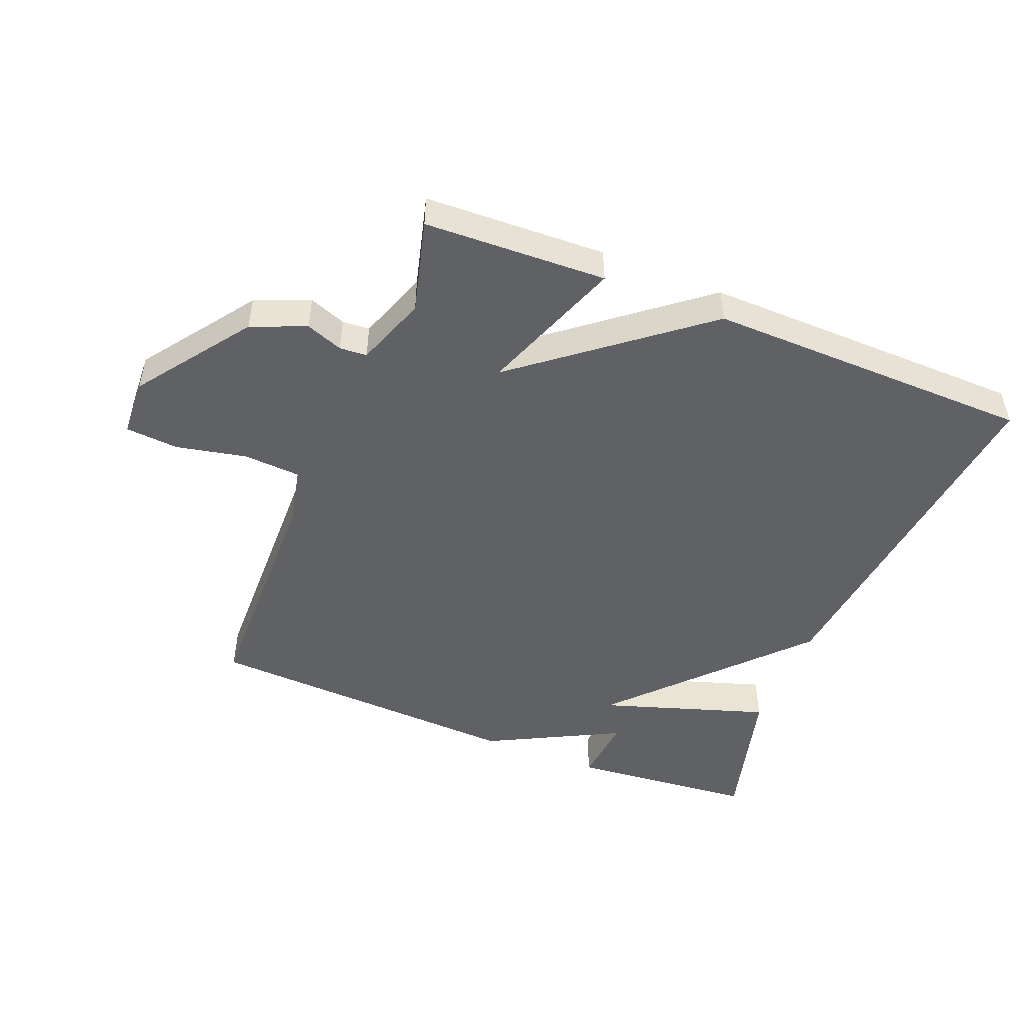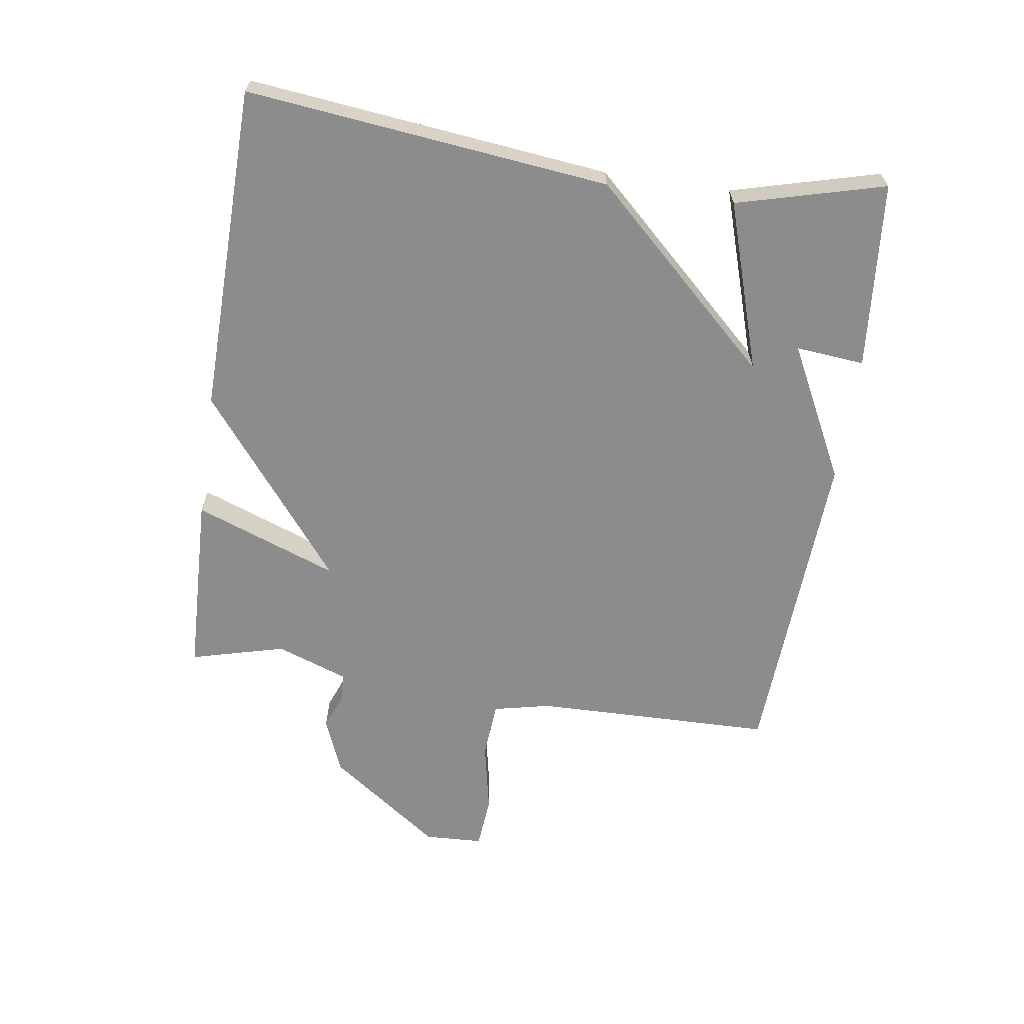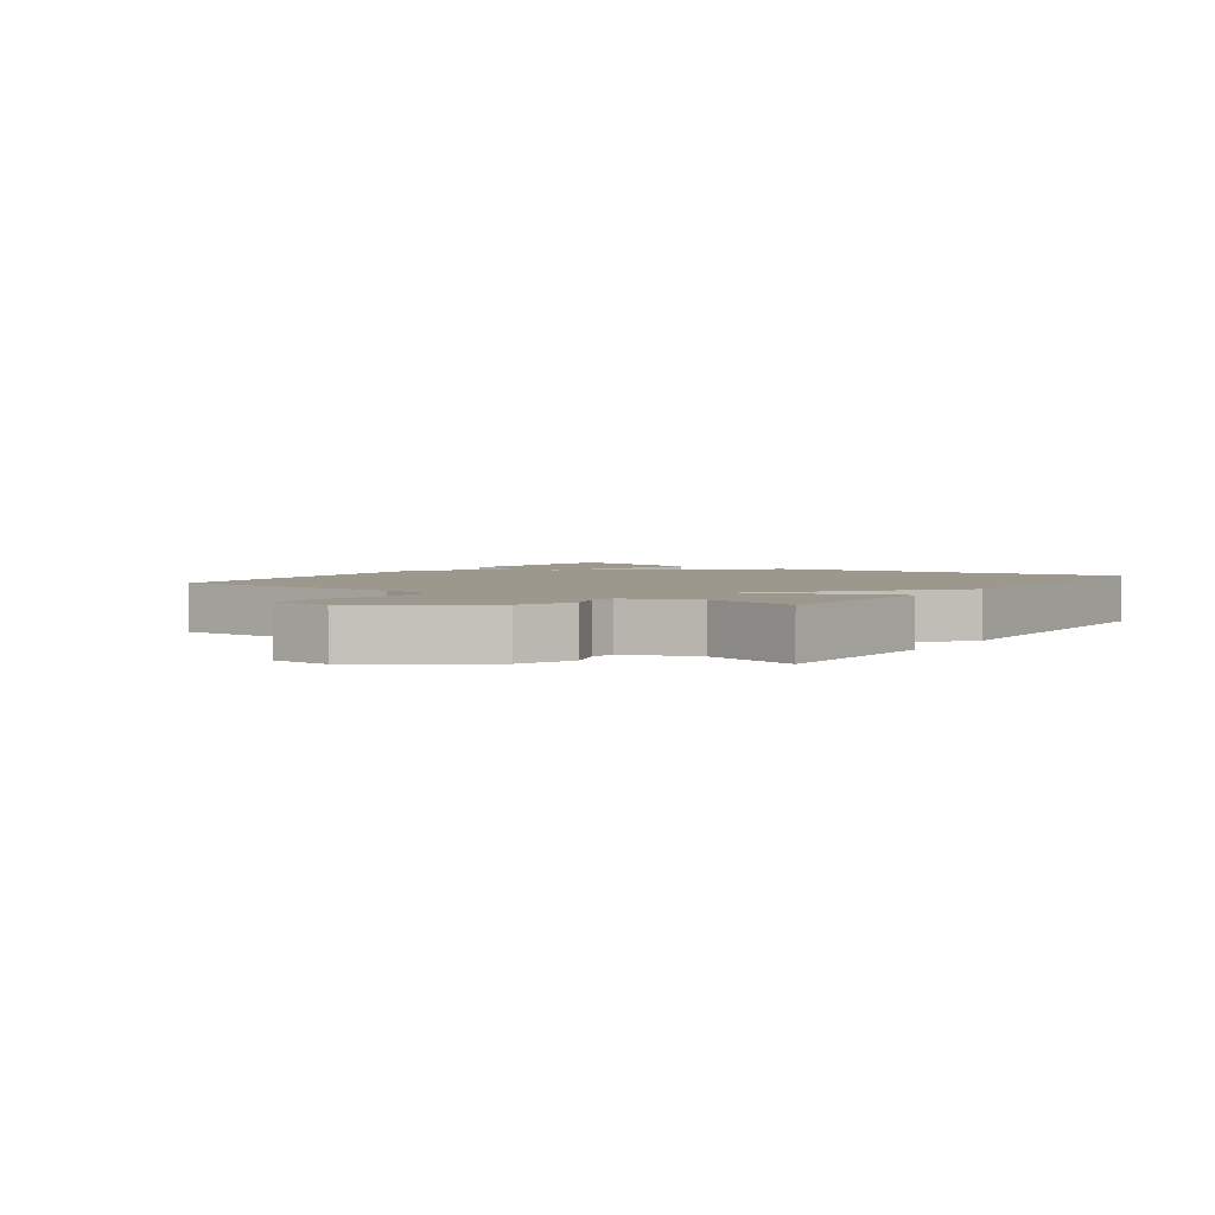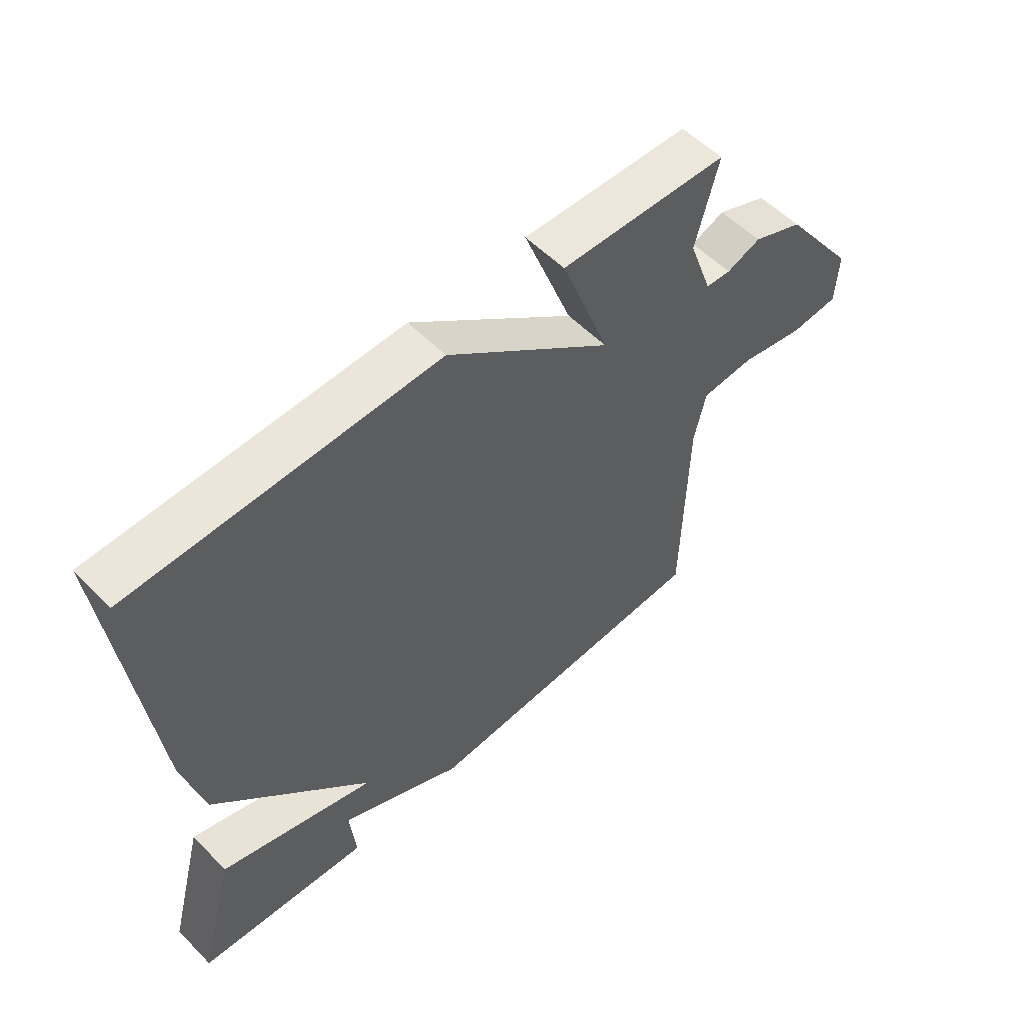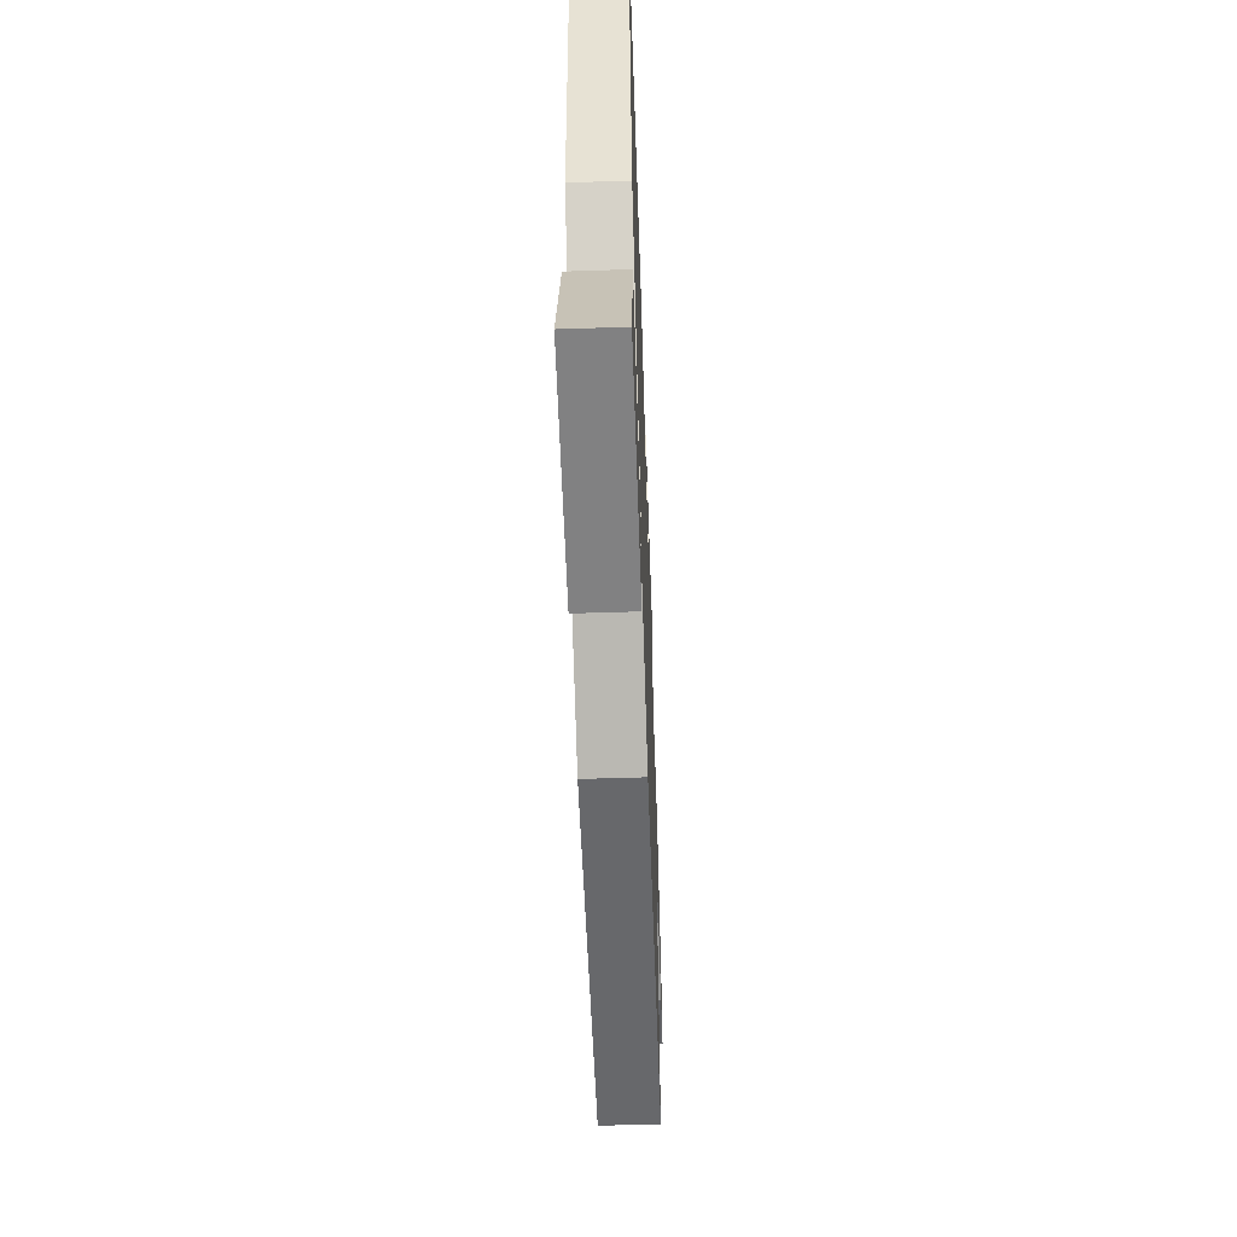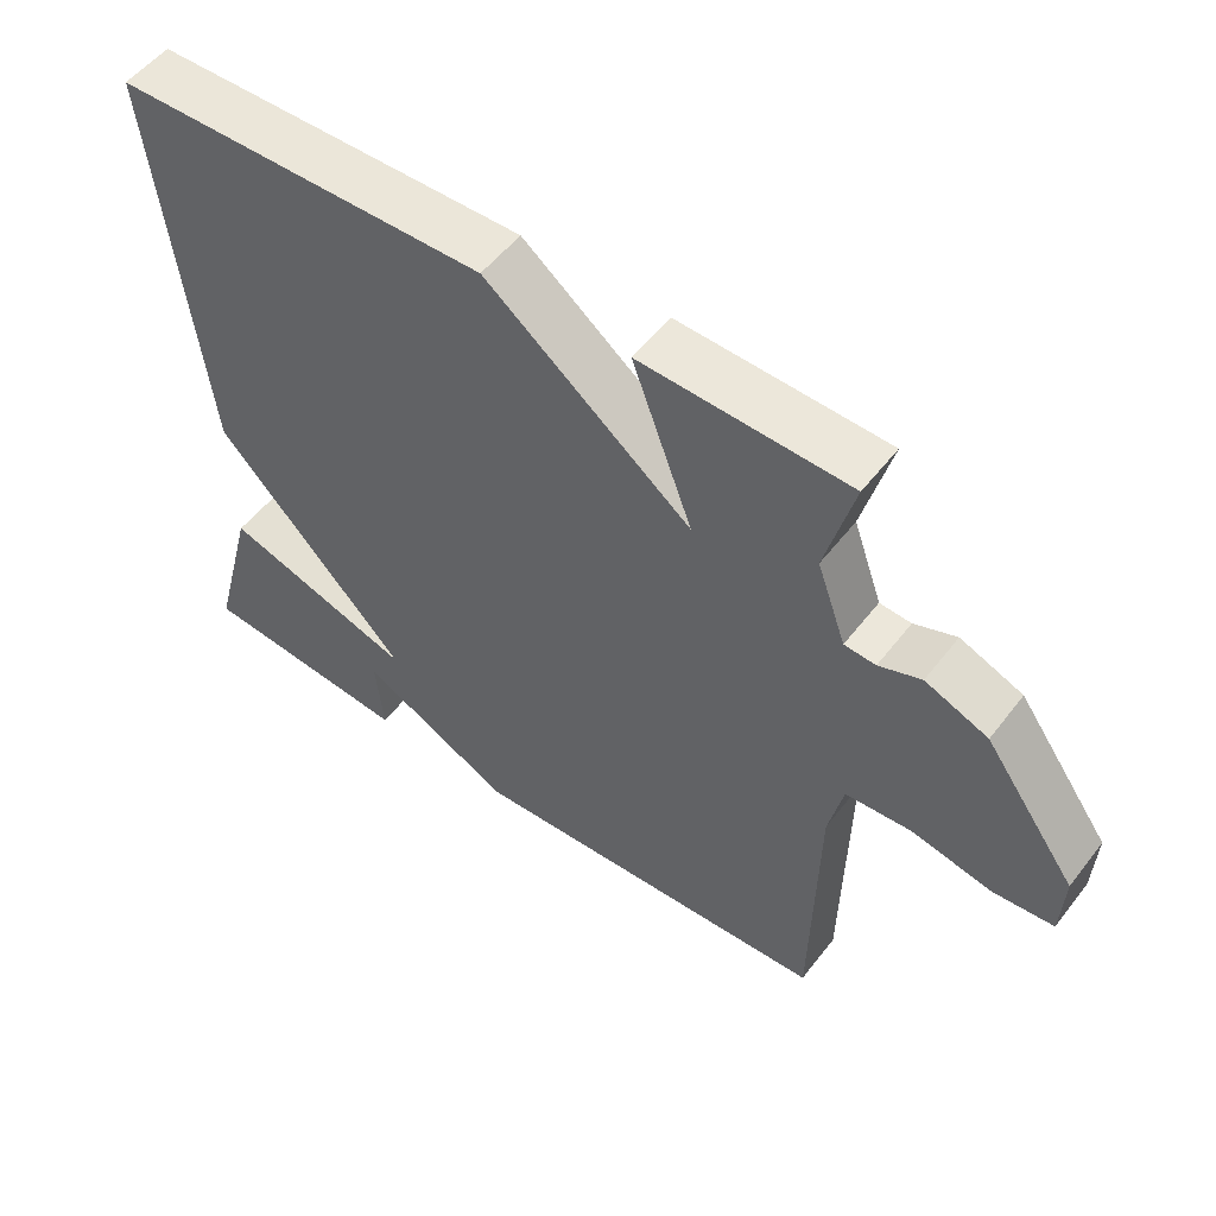
<metadata>
{"format":"obj","ext":"obj","renderer":"f3d","projection":"perspective","resolution":1024,"background":"white","views":[{"elev":-48.5,"azim":-21.8,"up":"+Y"},{"elev":-64.3,"azim":81.5,"up":"+Y"},{"elev":3.2,"azim":-55.2,"up":"+Y"},{"elev":55.6,"azim":136.4,"up":"+Z"},{"elev":-55.4,"azim":92.0,"up":"+Z"},{"elev":53.3,"azim":-143.2,"up":"+Z"}]}
</metadata>
<code>
v 0.5 0.07 -0.5
v 0.207 0.07 -0.526
v 0.217 0.07 -0.418
v 0.007 0.07 -0.526
v -0.5 0.07 -0.5
v -0.507 0.07 -0.124
v -0.527 0.07 -0.034
v -0.617 0.07 -0.028
v -0.728 0.07 -0.051
v -0.811 0.07 -0.044
v -0.815 0.07 0.048
v -0.688 0.07 0.224
v -0.602 0.07 0.259
v -0.544 0.07 0.237
v -0.501 0.07 0.24
v -0.461 0.07 0.352
v -0.5 0.07 0.5
v -0.214 0.07 0.51
v -0.297 0.07 0.285
v -0.014 0.07 0.51
v 0.5 0.07 0.5
v 0.438 0.07 -0.068
v 0.174 0.07 -0.353
v 0.438 0.07 -0.268
v 0.5 0 -0.5
v 0.207 0 -0.526
v 0.217 0 -0.418
v 0.007 0 -0.526
v -0.5 0 -0.5
v -0.507 0 -0.124
v -0.527 0 -0.034
v -0.617 0 -0.028
v -0.728 0 -0.051
v -0.811 0 -0.044
v -0.815 0 0.048
v -0.688 0 0.224
v -0.602 0 0.259
v -0.544 0 0.237
v -0.501 0 0.24
v -0.461 0 0.352
v -0.5 0 0.5
v -0.214 0 0.51
v -0.297 0 0.285
v -0.014 0 0.51
v 0.5 0 0.5
v 0.438 0 -0.068
v 0.174 0 -0.353
v 0.438 0 -0.268
f 23 24 1
f 21 22 23
f 20 21 23
f 19 20 23
f 16 17 18 19
f 15 16 19 23
f 14 15 23
f 12 13 14
f 11 12 14
f 10 11 14
f 9 10 14
f 8 9 14
f 7 8 14
f 6 7 14 23
f 5 6 23
f 4 5 23
f 3 4 23
f 1 2 3
f 1 3 23
f 25 48 47
f 47 46 45
f 47 45 44
f 47 44 43
f 43 42 41 40
f 47 43 40 39
f 47 39 38
f 38 37 36
f 38 36 35
f 38 35 34
f 38 34 33
f 38 33 32
f 38 32 31
f 47 38 31 30
f 47 30 29
f 47 29 28
f 47 28 27
f 27 26 25
f 47 27 25
f 1 25 26 2
f 2 26 27 3
f 3 27 28 4
f 4 28 29 5
f 5 29 30 6
f 6 30 31 7
f 7 31 32 8
f 8 32 33 9
f 9 33 34 10
f 10 34 35 11
f 11 35 36 12
f 12 36 37 13
f 13 37 38 14
f 14 38 39 15
f 15 39 40 16
f 16 40 41 17
f 17 41 42 18
f 18 42 43 19
f 19 43 44 20
f 20 44 45 21
f 21 45 46 22
f 22 46 47 23
f 23 47 48 24
f 24 48 25 1

</code>
